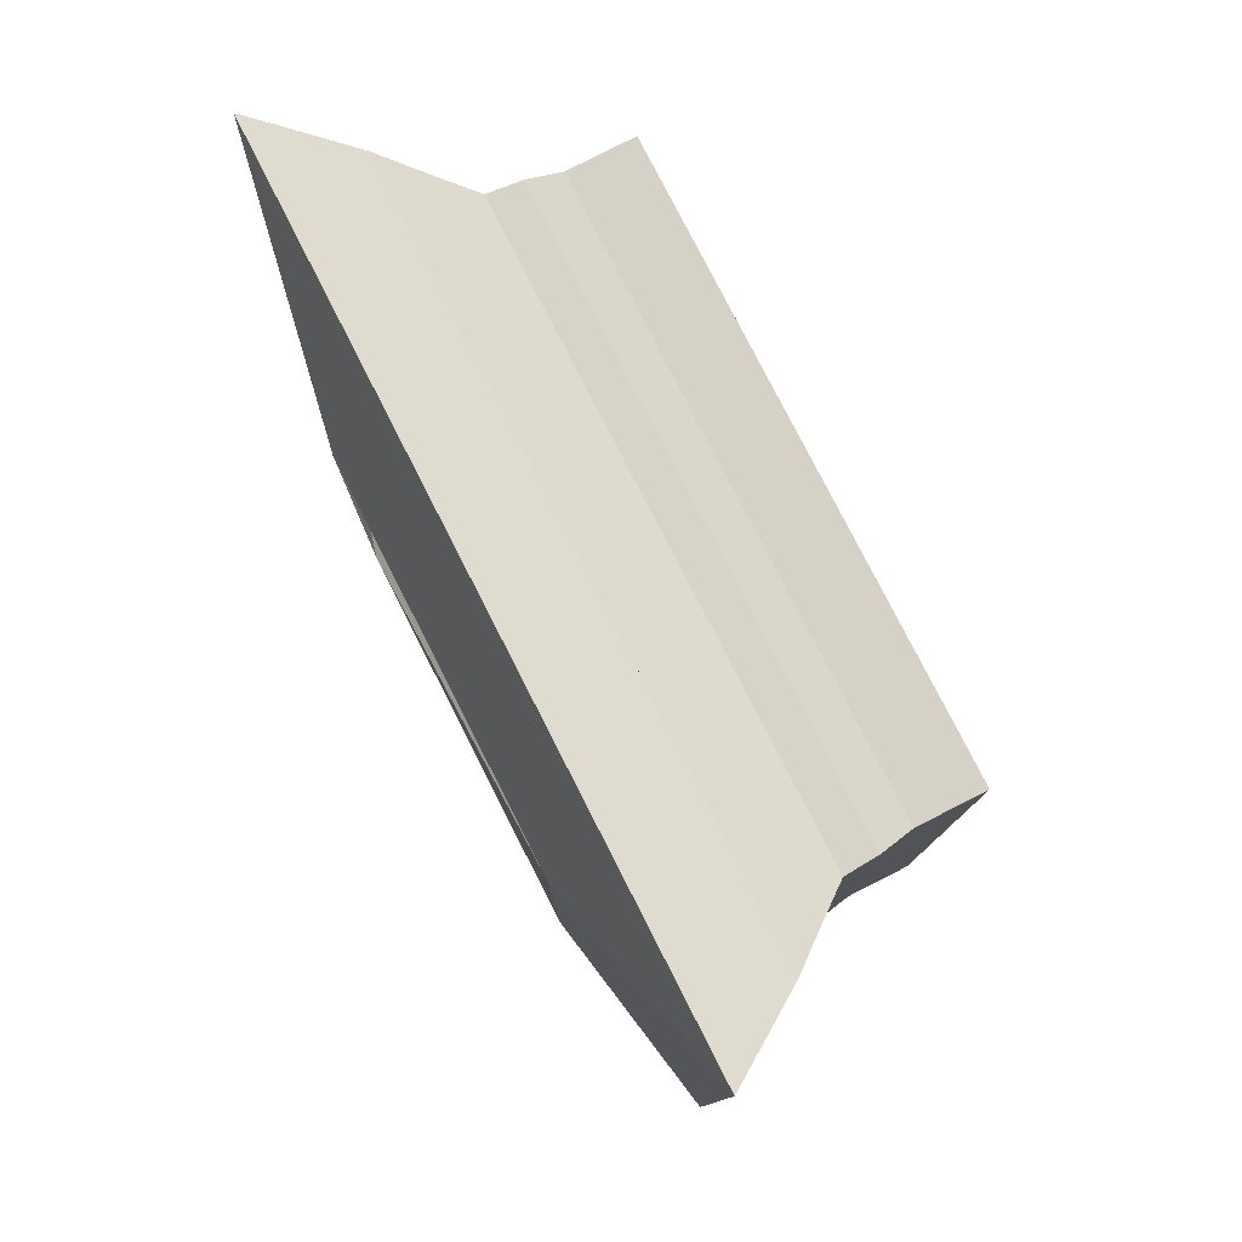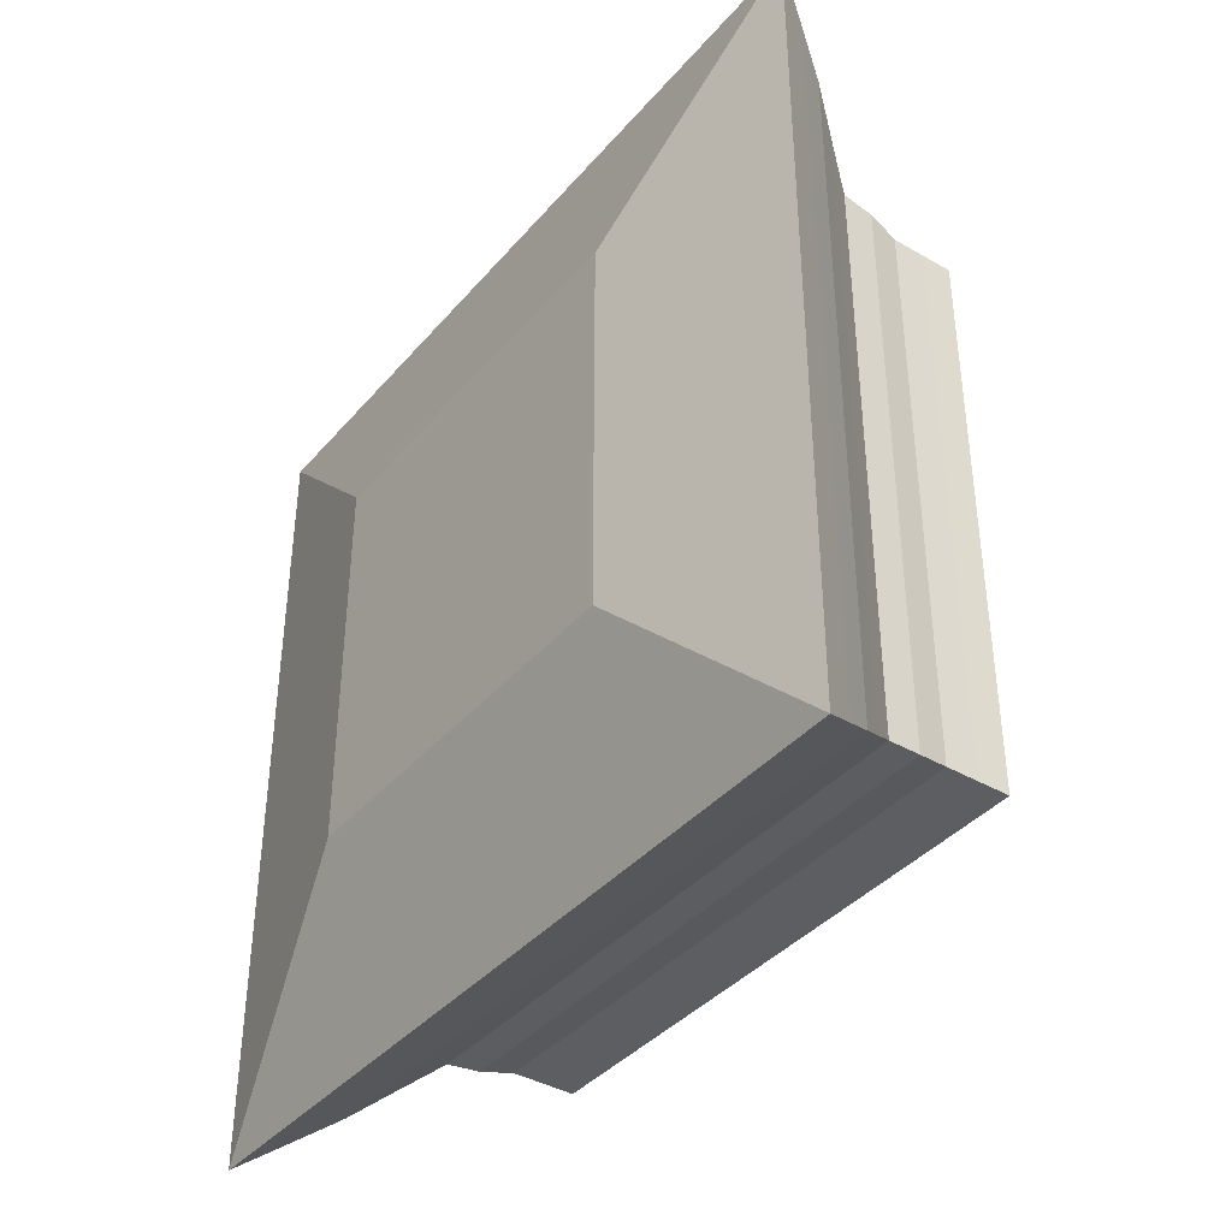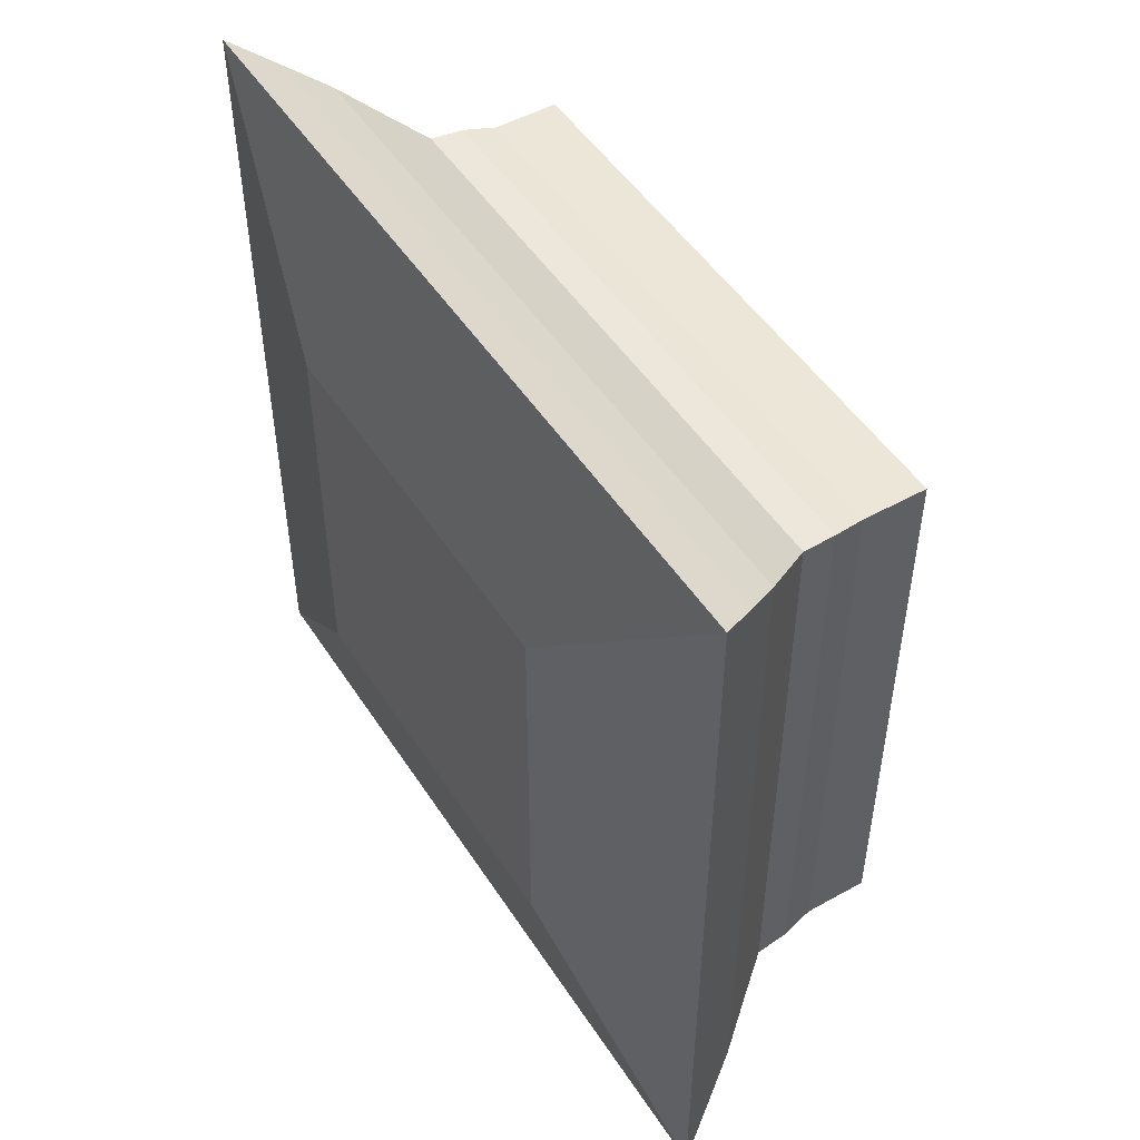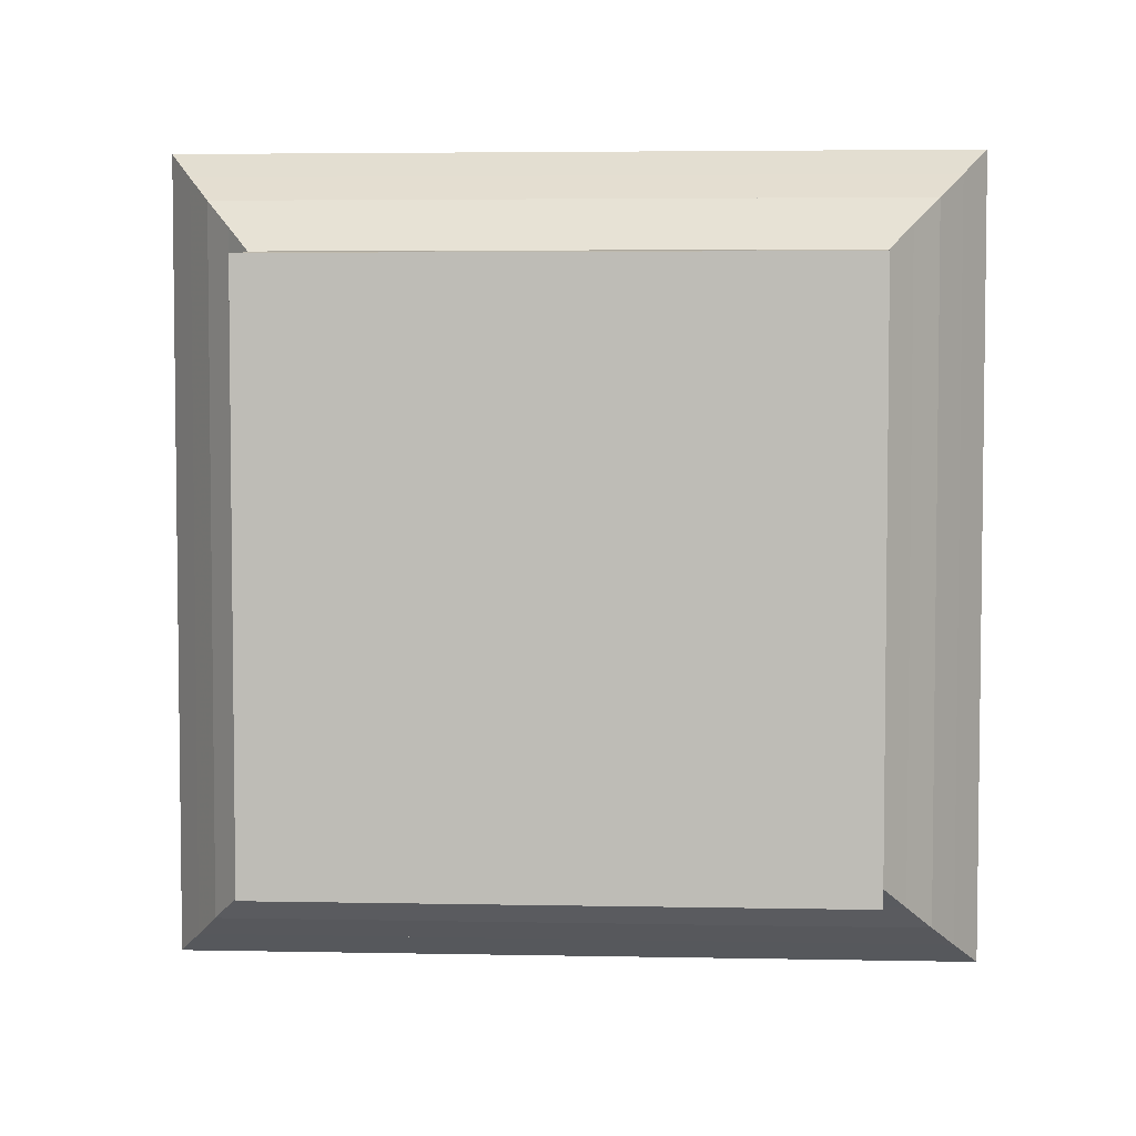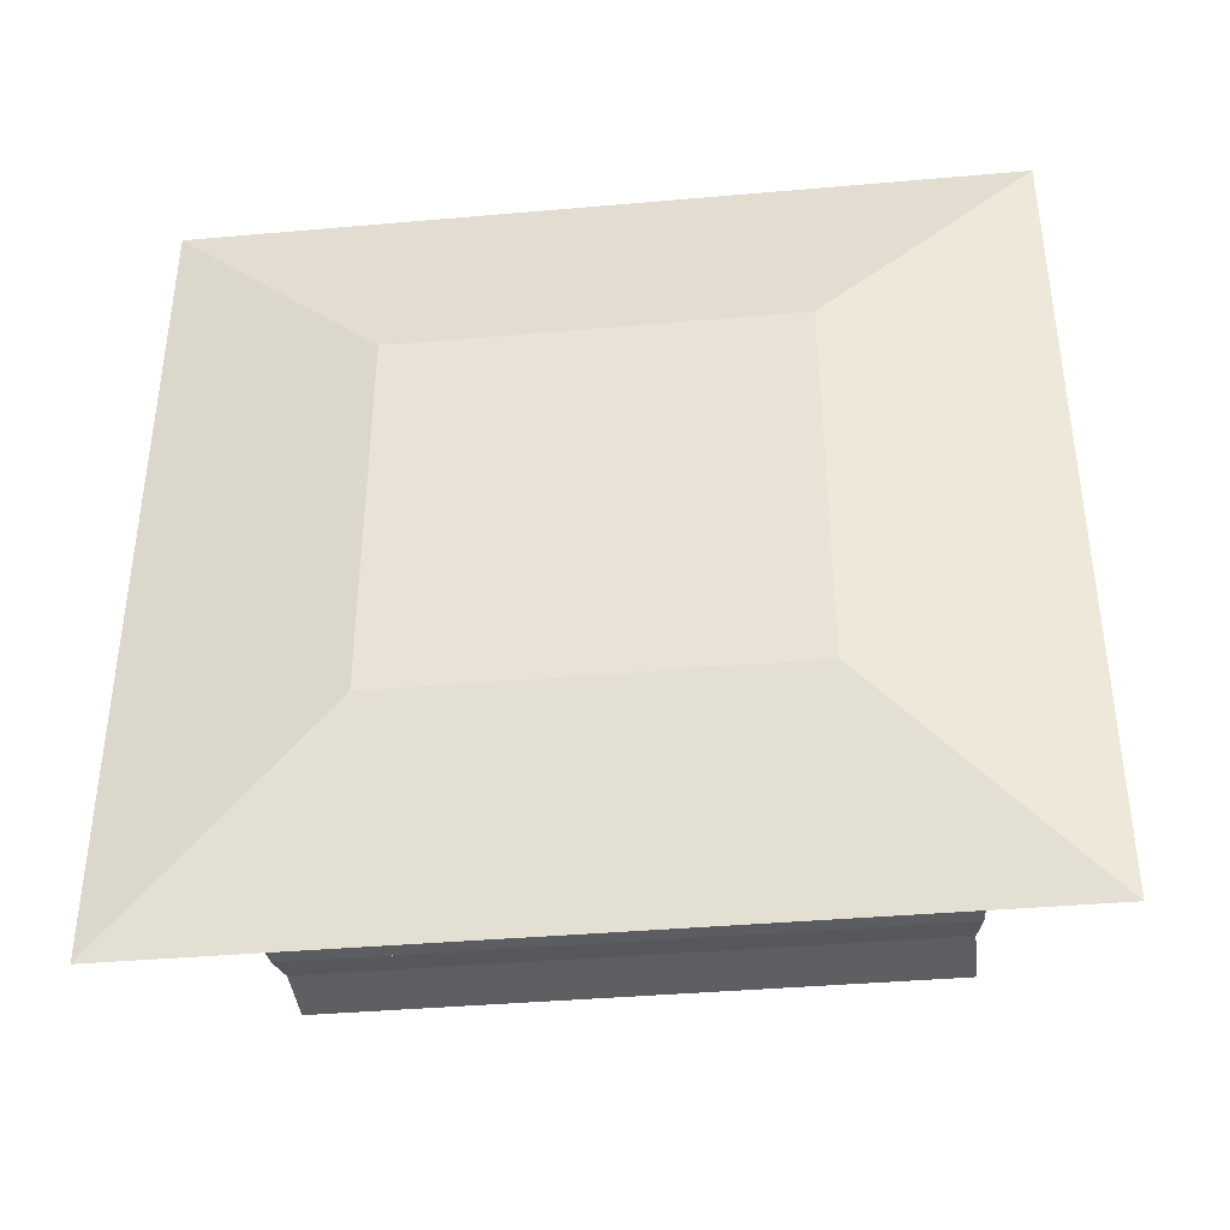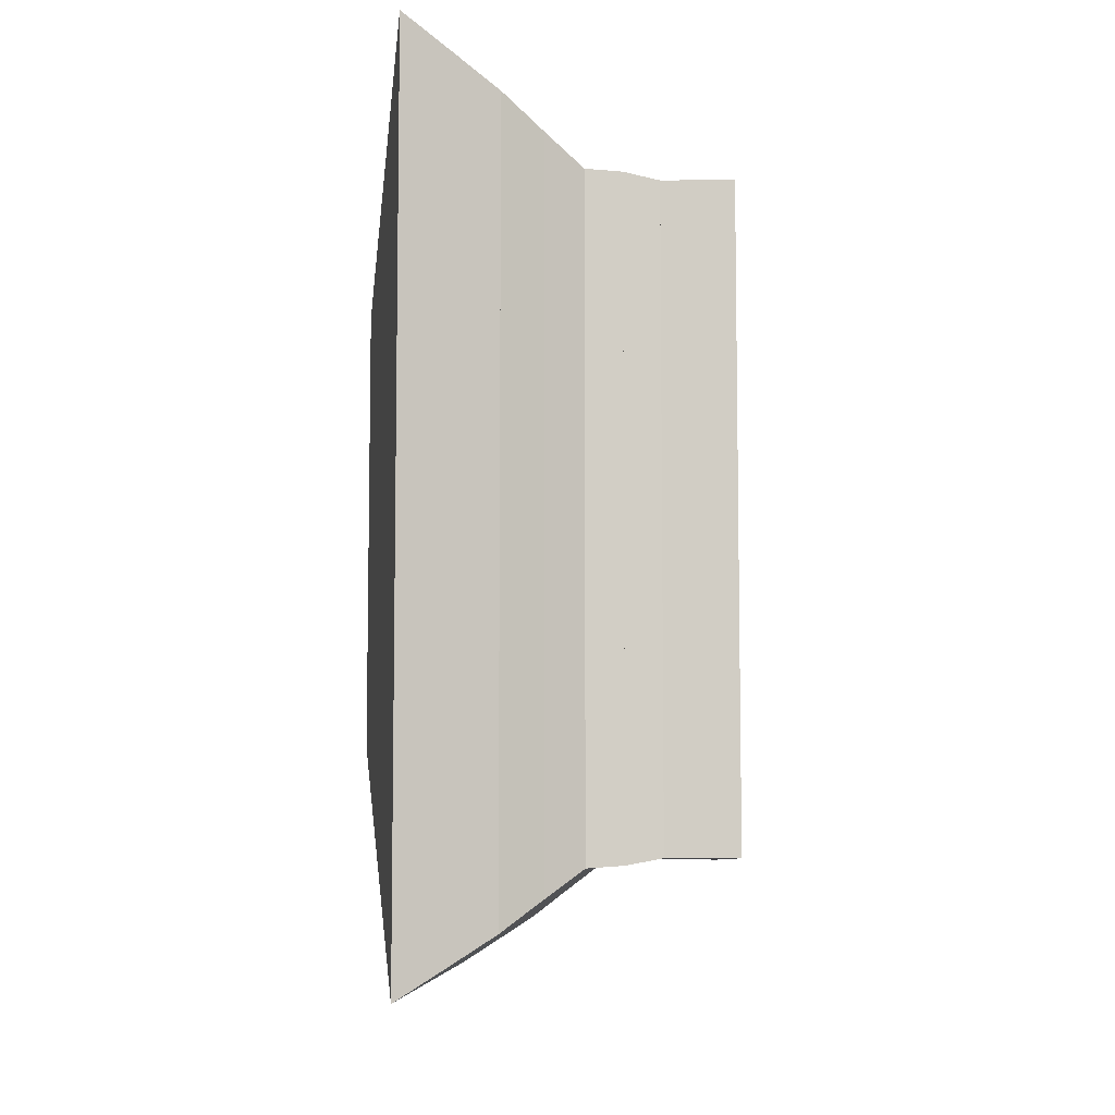
<metadata>
{"format":"obj","ext":"obj","renderer":"f3d","projection":"perspective","resolution":1024,"background":"white","views":[{"elev":79.0,"azim":-27.0,"up":"+Z"},{"elev":-39.0,"azim":-36.0,"up":"+Y"},{"elev":49.4,"azim":-31.7,"up":"+Z"},{"elev":4.4,"azim":93.6,"up":"+Y"},{"elev":-39.4,"azim":-83.8,"up":"+Y"},{"elev":-7.4,"azim":1.8,"up":"+Y"}]}
</metadata>
<code>
v 0 -1 -1
v 0 -1 1
v 0 1 1
v 0 1 -1
v 0.232 -2.088 -2.088
v 0.232 -2.088 2.088
v 0.232 2.088 2.088
v 0.232 2.088 -2.088
v 0.4485 -1.949 -1.949
v 0.4485 -1.949 1.949
v 0.4485 1.949 1.949
v 0.4485 1.949 -1.949
v 0.6504 -1.817 -1.817
v 0.6504 -1.817 1.817
v 0.6504 1.817 1.817
v 0.6504 1.817 -1.817
v 0.8365 -1.675 -1.675
v 0.8365 -1.675 1.675
v 0.8365 1.675 1.675
v 0.8365 1.675 -1.675
v 1.008 -1.546 -1.546
v 1.008 -1.546 1.546
v 1.008 1.546 1.546
v 1.008 1.546 -1.546
v 1.179 -1.534 -1.534
v 1.179 -1.534 1.534
v 1.179 1.534 1.534
v 1.179 1.534 -1.534
v 1.346 -1.502 -1.502
v 1.346 -1.502 1.502
v 1.346 1.502 1.502
v 1.346 1.502 -1.502
v 1.512 -1.502 -1.502
v 1.512 -1.502 1.502
v 1.512 1.502 1.502
v 1.512 1.502 -1.502
v 1.679 -1.502 -1.502
v 1.679 -1.502 1.502
v 1.679 1.502 1.502
v 1.679 1.502 -1.502
f 1 2 4 5
f 5 6 7 8
f 5 6 2 1
f 6 7 3 2
f 7 8 4 3
f 8 5 1 4
f 9 10 11 12
f 9 10 6 5
f 10 11 7 6
f 11 12 8 7
f 12 9 5 8
f 13 14 15 16
f 13 14 10 9
f 14 15 11 10
f 15 16 12 11
f 16 13 9 12
f 17 18 19 20
f 17 18 14 13
f 18 19 15 14
f 19 20 16 15
f 20 17 13 16
f 21 22 23 24
f 21 22 18 17
f 22 23 19 18
f 23 24 20 19
f 24 21 17 20
f 25 26 27 28
f 25 26 22 21
f 26 27 23 22
f 27 28 24 23
f 28 25 21 24
f 29 30 31 32
f 29 30 26 25
f 30 31 27 26
f 31 32 28 27
f 32 29 25 28
f 33 34 35 36
f 33 34 30 29
f 34 35 31 30
f 35 36 32 31
f 36 33 29 32
f 37 38 39 40
f 37 38 34 33
f 38 39 35 34
f 39 40 36 35
f 40 37 33 36

</code>
